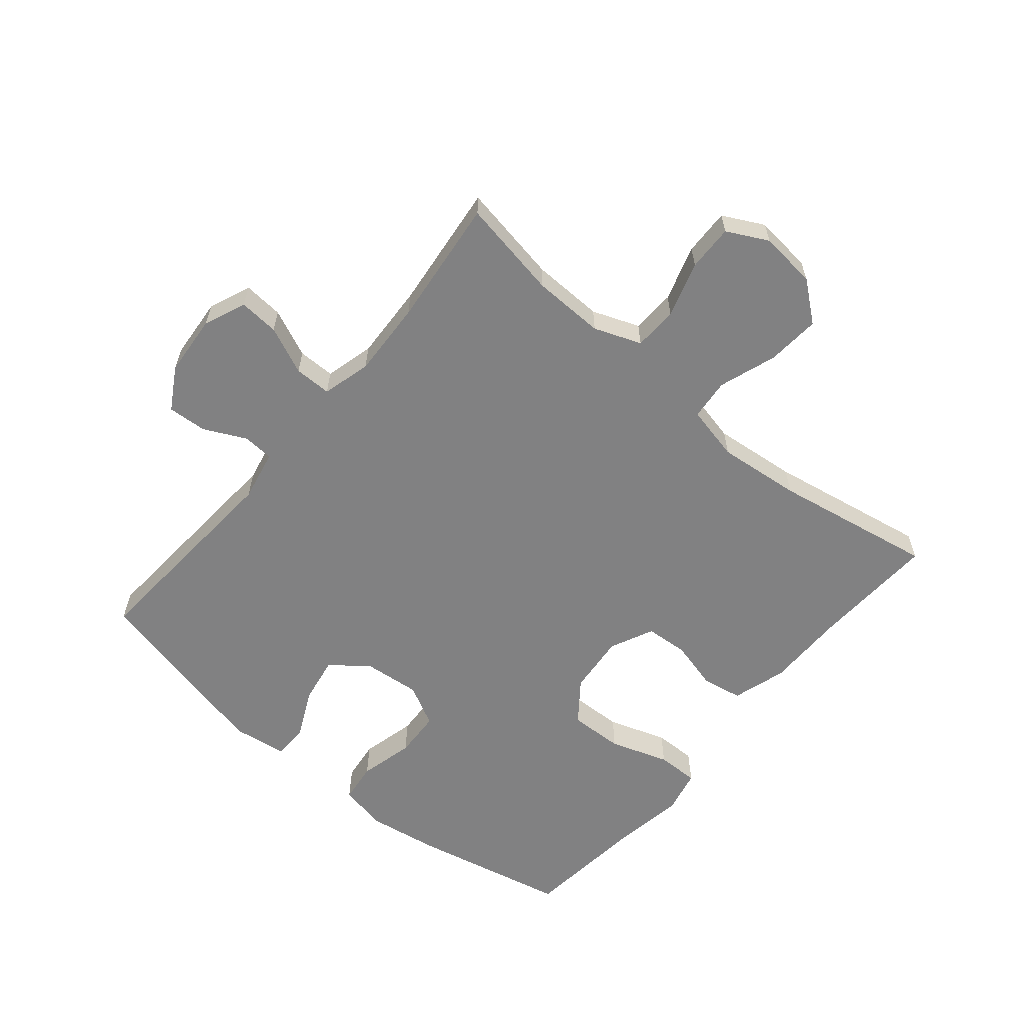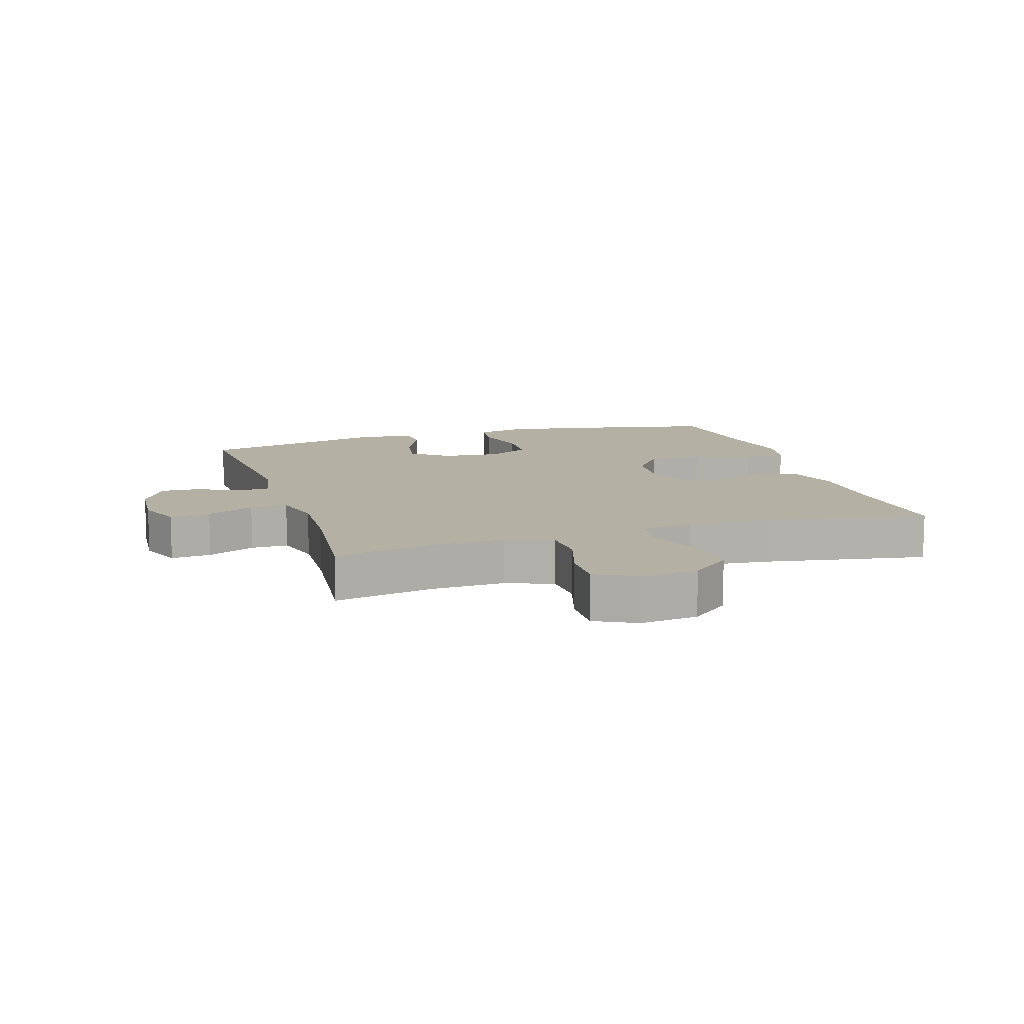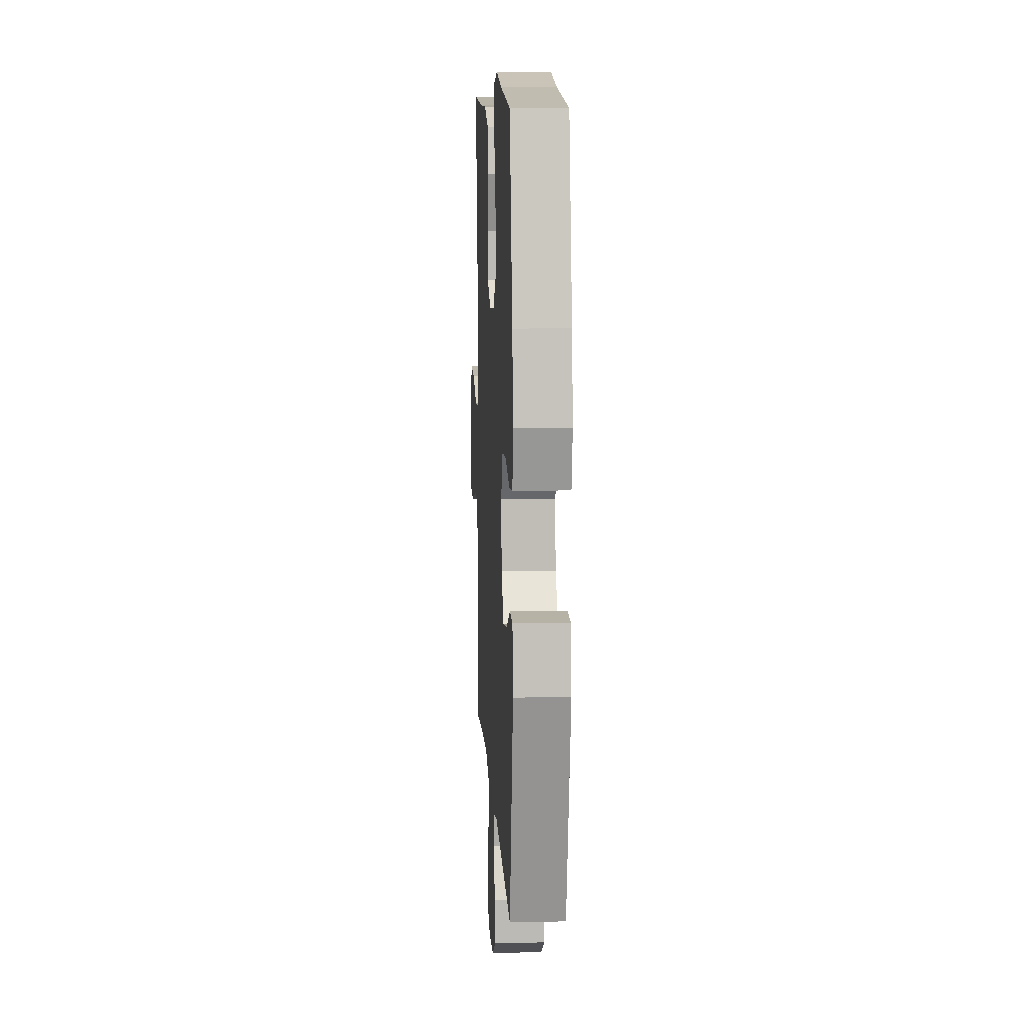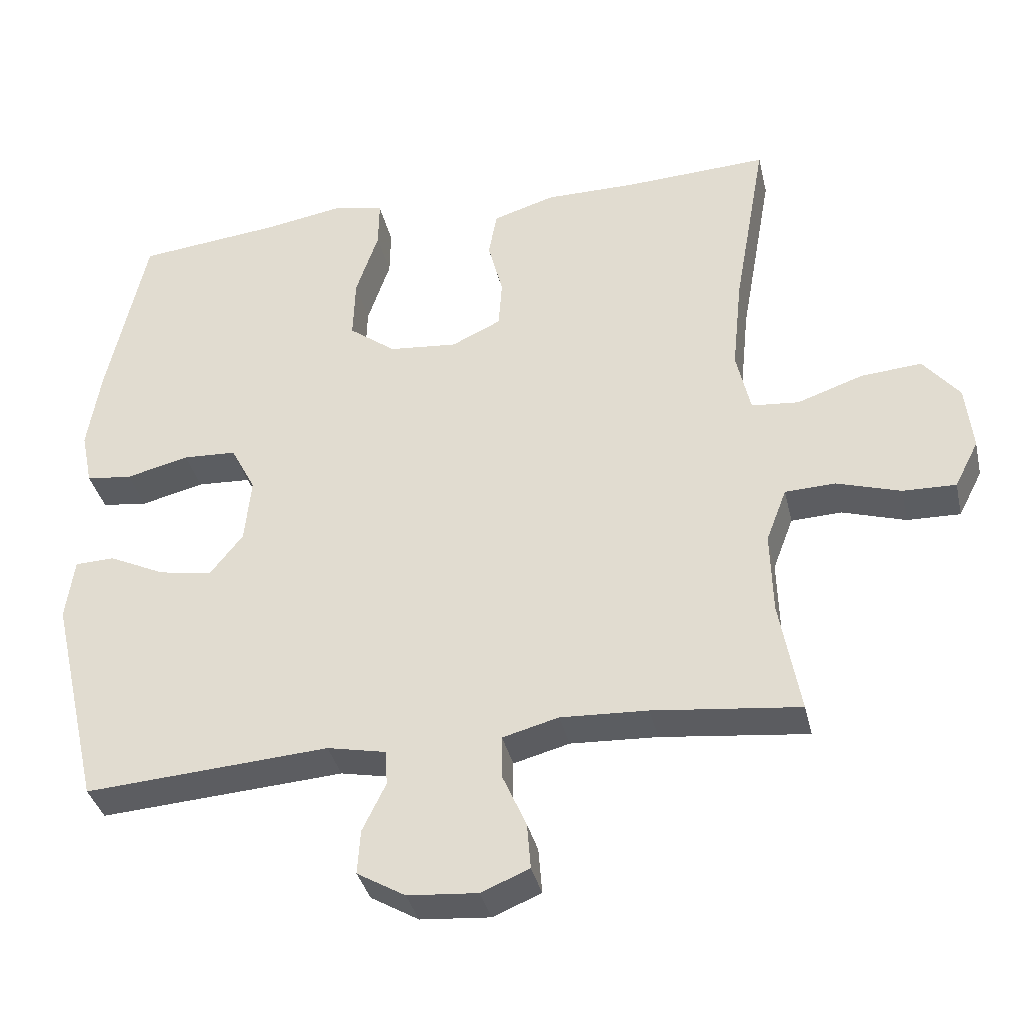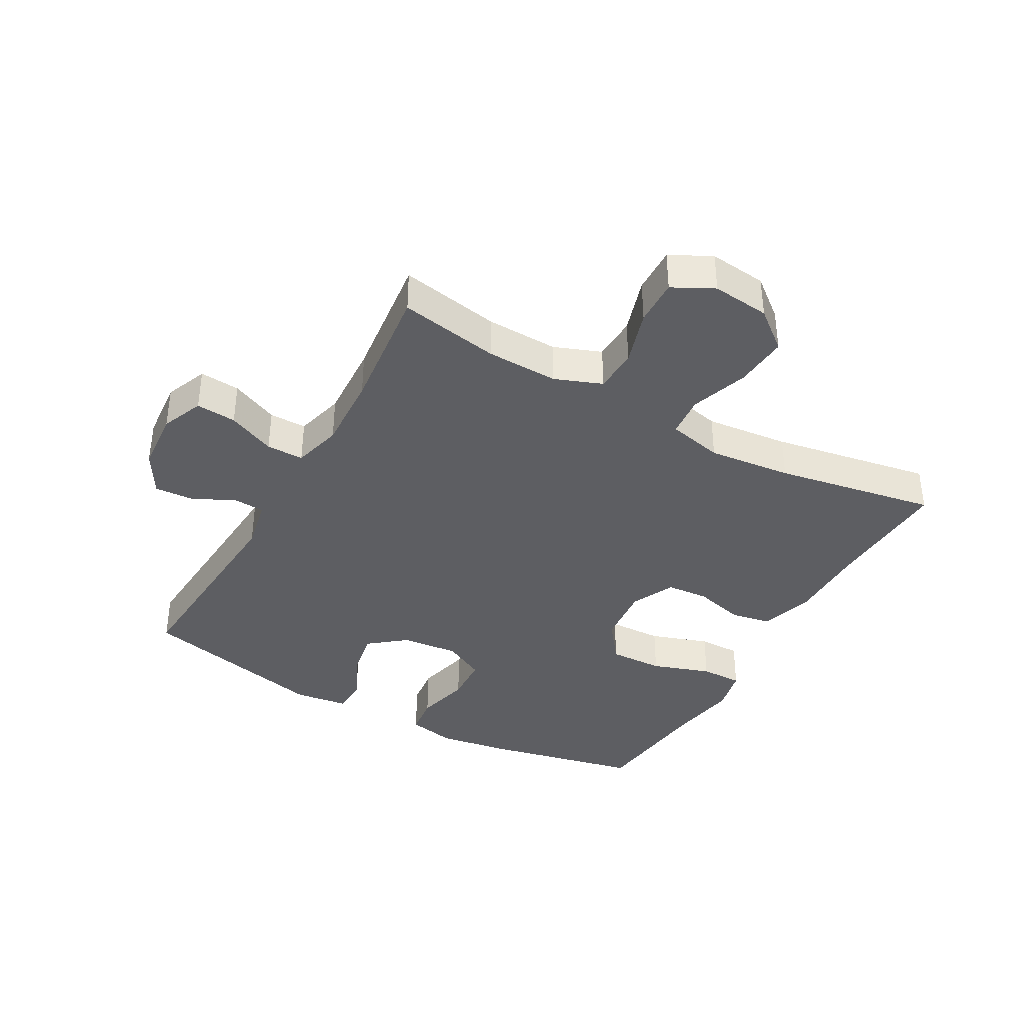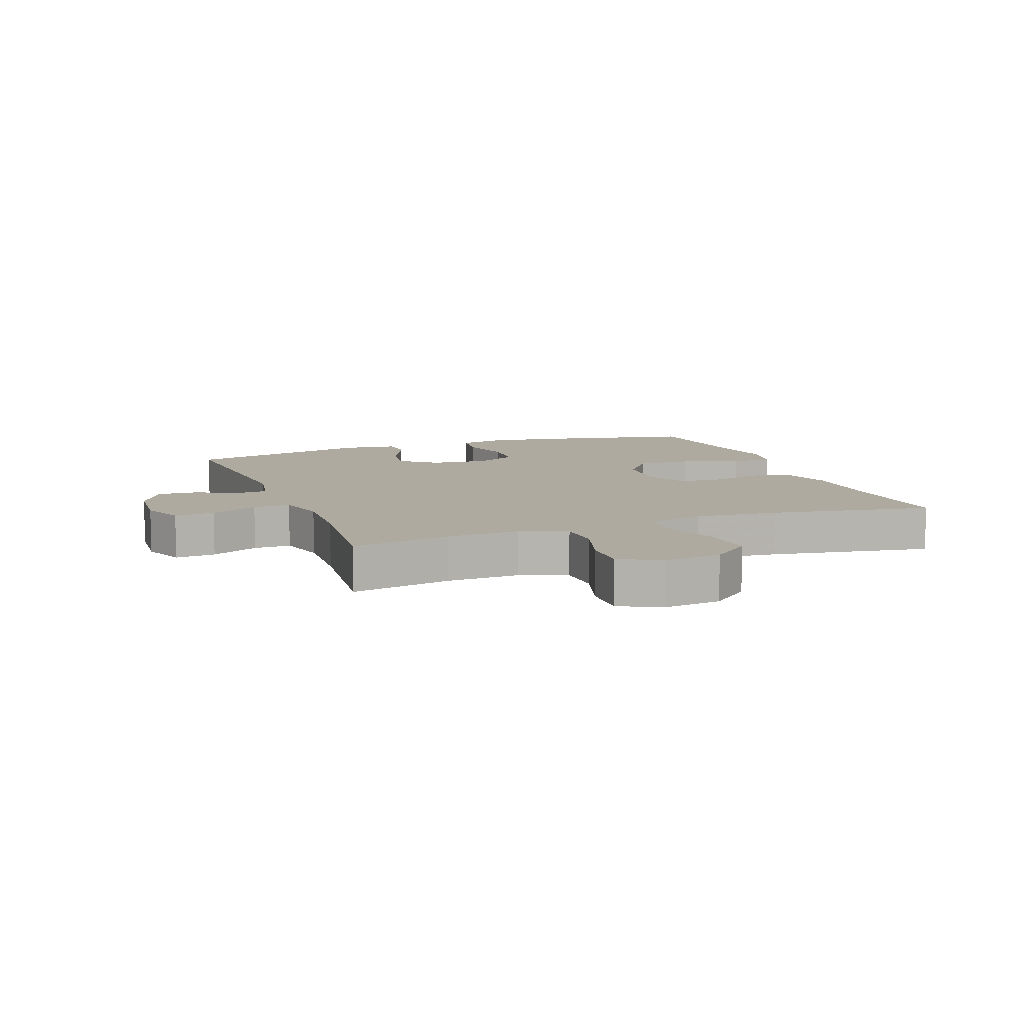
<metadata>
{"format":"obj","ext":"obj","renderer":"f3d","projection":"perspective","resolution":1024,"background":"white","views":[{"elev":-60.5,"azim":-129.9,"up":"+Y"},{"elev":11.4,"azim":-107.6,"up":"+Y"},{"elev":10.4,"azim":86.9,"up":"+Z"},{"elev":-36.4,"azim":-167.2,"up":"+Z"},{"elev":-38.3,"azim":-119.2,"up":"+Y"},{"elev":9.5,"azim":-110.8,"up":"+Y"}]}
</metadata>
<code>
v -0.5 0.07 -0.5
v -0.471 0.07 -0.338
v -0.468 0.07 -0.222
v -0.497 0.07 -0.146
v -0.568 0.07 -0.143
v -0.658 0.07 -0.171
v -0.733 0.07 -0.173
v -0.767 0.07 -0.107
v -0.757 0.07 -0.014
v -0.706 0.07 0.049
v -0.62 0.07 0.042
v -0.527 0.07 0.01
v -0.46 0.07 0.016
v -0.44 0.07 0.105
v -0.454 0.07 0.24
v -0.5 0.07 0.5
v -0.297 0.07 0.49
v -0.168 0.07 0.49
v -0.08 0.07 0.463
v -0.068 0.07 0.398
v -0.089 0.07 0.317
v -0.084 0.07 0.248
v -0.014 0.07 0.215
v 0.083 0.07 0.224
v 0.149 0.07 0.274
v 0.146 0.07 0.362
v 0.114 0.07 0.457
v 0.113 0.07 0.525
v 0.185 0.07 0.541
v 0.298 0.07 0.522
v 0.5 0.07 0.5
v 0.555 0.07 0.247
v 0.573 0.07 0.132
v 0.557 0.07 0.055
v 0.492 0.07 0.047
v 0.403 0.07 0.069
v 0.327 0.07 0.065
v 0.292 0.07 -0.002
v 0.301 0.07 -0.095
v 0.348 0.07 -0.154
v 0.423 0.07 -0.141
v 0.503 0.07 -0.103
v 0.559 0.07 -0.105
v 0.571 0.07 -0.193
v 0.5 0.07 -0.5
v 0.154 0.07 -0.476
v 0.071 0.07 -0.493
v 0.068 0.07 -0.543
v 0.101 0.07 -0.611
v 0.105 0.07 -0.674
v 0.037 0.07 -0.714
v -0.062 0.07 -0.722
v -0.13 0.07 -0.694
v -0.125 0.07 -0.629
v -0.091 0.07 -0.552
v -0.091 0.07 -0.492
v -0.17 0.07 -0.471
v -0.293 0.07 -0.477
v -0.5 0 -0.5
v -0.471 0 -0.338
v -0.468 0 -0.222
v -0.497 0 -0.146
v -0.568 0 -0.143
v -0.658 0 -0.171
v -0.733 0 -0.173
v -0.767 0 -0.107
v -0.757 0 -0.014
v -0.706 0 0.049
v -0.62 0 0.042
v -0.527 0 0.01
v -0.46 0 0.016
v -0.44 0 0.105
v -0.454 0 0.24
v -0.5 0 0.5
v -0.297 0 0.49
v -0.168 0 0.49
v -0.08 0 0.463
v -0.068 0 0.398
v -0.089 0 0.317
v -0.084 0 0.248
v -0.014 0 0.215
v 0.083 0 0.224
v 0.149 0 0.274
v 0.146 0 0.362
v 0.114 0 0.457
v 0.113 0 0.525
v 0.185 0 0.541
v 0.298 0 0.522
v 0.5 0 0.5
v 0.555 0 0.247
v 0.573 0 0.132
v 0.557 0 0.055
v 0.492 0 0.047
v 0.403 0 0.069
v 0.327 0 0.065
v 0.292 0 -0.002
v 0.301 0 -0.095
v 0.348 0 -0.154
v 0.423 0 -0.141
v 0.503 0 -0.103
v 0.559 0 -0.105
v 0.571 0 -0.193
v 0.5 0 -0.5
v 0.154 0 -0.476
v 0.071 0 -0.493
v 0.068 0 -0.543
v 0.101 0 -0.611
v 0.105 0 -0.674
v 0.037 0 -0.714
v -0.062 0 -0.722
v -0.13 0 -0.694
v -0.125 0 -0.629
v -0.091 0 -0.552
v -0.091 0 -0.492
v -0.17 0 -0.471
v -0.293 0 -0.477
f 53 54 55
f 52 53 55
f 51 52 55
f 50 51 55
f 49 50 55
f 48 49 55
f 47 48 55 56
f 46 47 56 57
f 44 45 46
f 43 44 46
f 42 43 46
f 41 42 46
f 40 41 46 57
f 34 35 36
f 33 34 36
f 32 33 36
f 31 32 36
f 30 31 36
f 30 36 37
f 29 30 37
f 28 29 37
f 27 28 37
f 26 27 37
f 25 26 37 38
f 19 20 21
f 18 19 21
f 17 18 21
f 17 21 22
f 16 17 22
f 15 16 22
f 14 15 22 23
f 10 11 12
f 9 10 12
f 8 9 12
f 7 8 12
f 6 7 12
f 5 6 12
f 4 5 12 13
f 3 4 13
f 14 23 24
f 13 14 24
f 3 13 24
f 2 3 24
f 39 40 57 58
f 38 39 58
f 25 38 58
f 24 25 58
f 2 24 58
f 1 2 58
f 113 112 111
f 113 111 110
f 113 110 109
f 113 109 108
f 113 108 107
f 113 107 106
f 114 113 106 105
f 115 114 105 104
f 104 103 102
f 104 102 101
f 104 101 100
f 104 100 99
f 115 104 99 98
f 94 93 92
f 94 92 91
f 94 91 90
f 94 90 89
f 94 89 88
f 95 94 88
f 95 88 87
f 95 87 86
f 95 86 85
f 95 85 84
f 96 95 84 83
f 79 78 77
f 79 77 76
f 79 76 75
f 80 79 75
f 80 75 74
f 80 74 73
f 81 80 73 72
f 70 69 68
f 70 68 67
f 70 67 66
f 70 66 65
f 70 65 64
f 70 64 63
f 71 70 63 62
f 71 62 61
f 82 81 72
f 82 72 71
f 82 71 61
f 82 61 60
f 116 115 98 97
f 116 97 96
f 116 96 83
f 116 83 82
f 116 82 60
f 116 60 59
f 1 59 60 2
f 2 60 61 3
f 3 61 62 4
f 4 62 63 5
f 5 63 64 6
f 6 64 65 7
f 7 65 66 8
f 8 66 67 9
f 9 67 68 10
f 10 68 69 11
f 11 69 70 12
f 12 70 71 13
f 13 71 72 14
f 14 72 73 15
f 15 73 74 16
f 16 74 75 17
f 17 75 76 18
f 18 76 77 19
f 19 77 78 20
f 20 78 79 21
f 21 79 80 22
f 22 80 81 23
f 23 81 82 24
f 24 82 83 25
f 25 83 84 26
f 26 84 85 27
f 27 85 86 28
f 28 86 87 29
f 29 87 88 30
f 30 88 89 31
f 31 89 90 32
f 32 90 91 33
f 33 91 92 34
f 34 92 93 35
f 35 93 94 36
f 36 94 95 37
f 37 95 96 38
f 38 96 97 39
f 39 97 98 40
f 40 98 99 41
f 41 99 100 42
f 42 100 101 43
f 43 101 102 44
f 44 102 103 45
f 45 103 104 46
f 46 104 105 47
f 47 105 106 48
f 48 106 107 49
f 49 107 108 50
f 50 108 109 51
f 51 109 110 52
f 52 110 111 53
f 53 111 112 54
f 54 112 113 55
f 55 113 114 56
f 56 114 115 57
f 57 115 116 58
f 58 116 59 1

</code>
